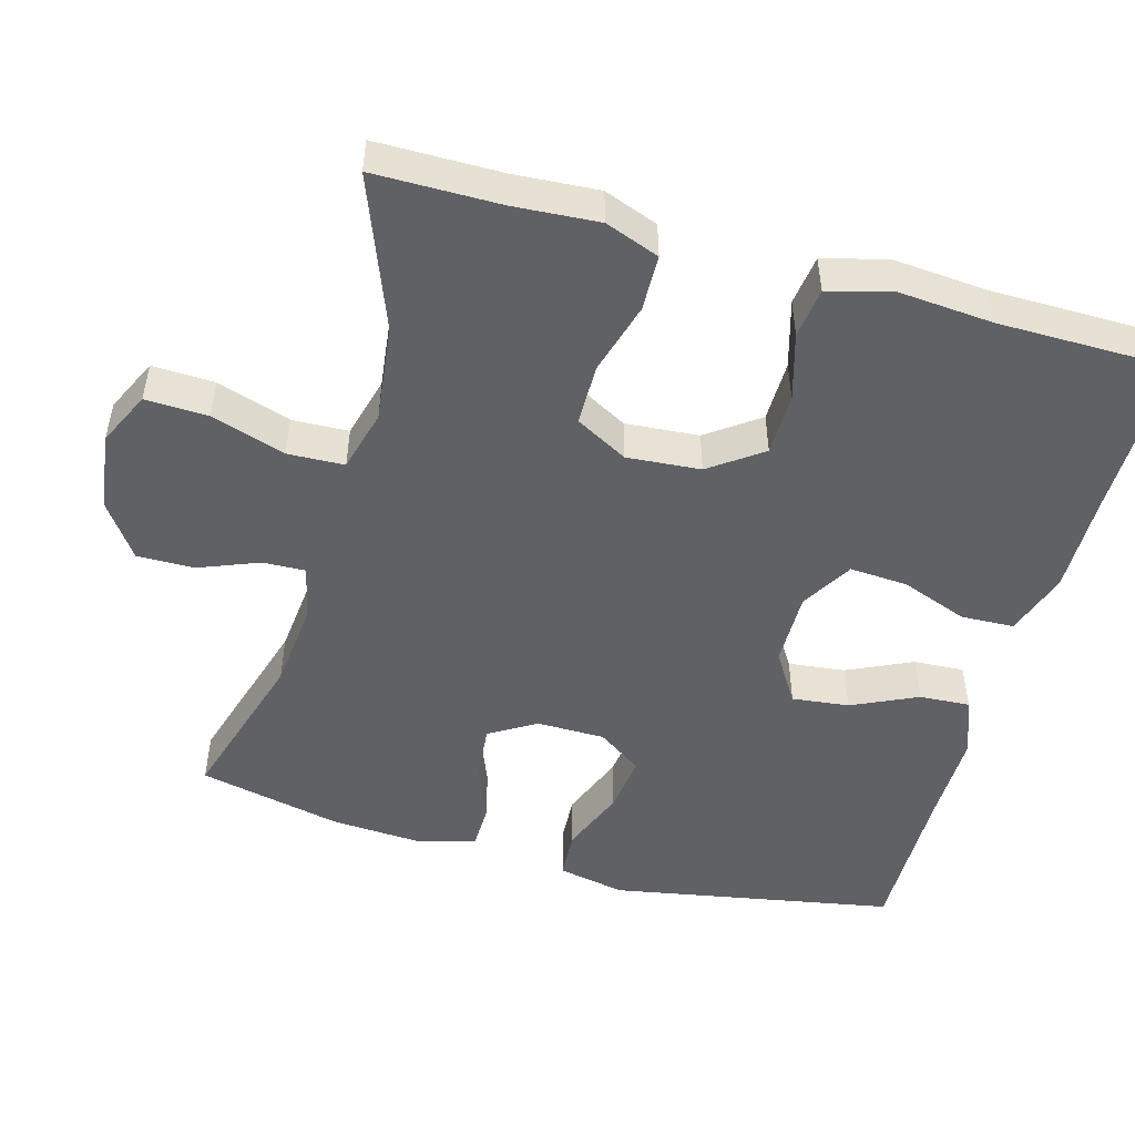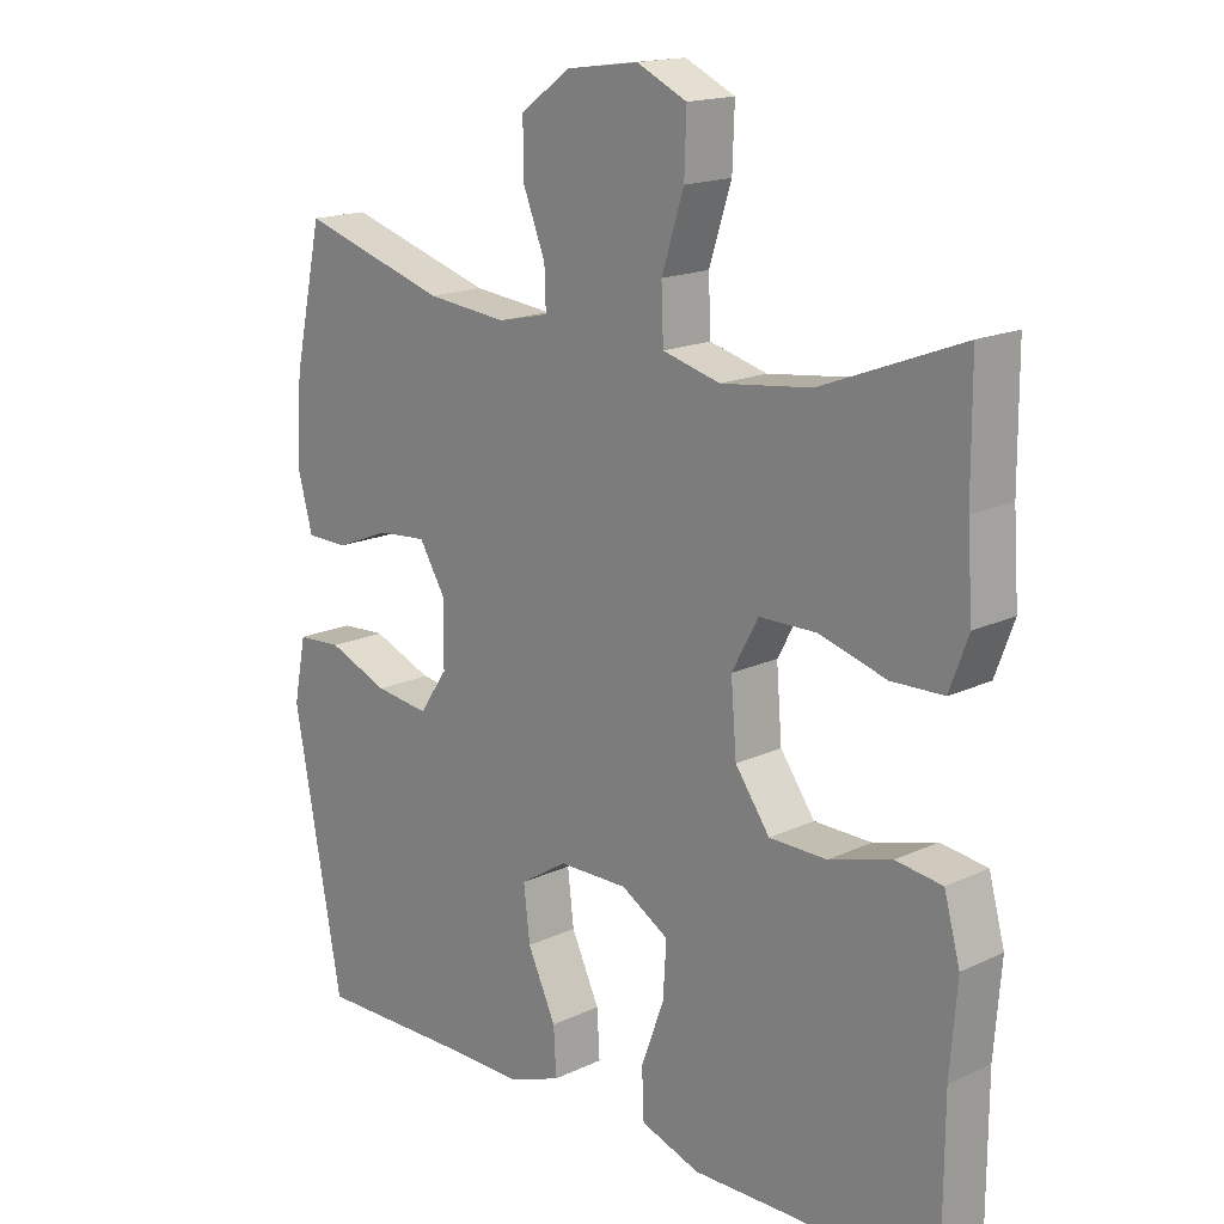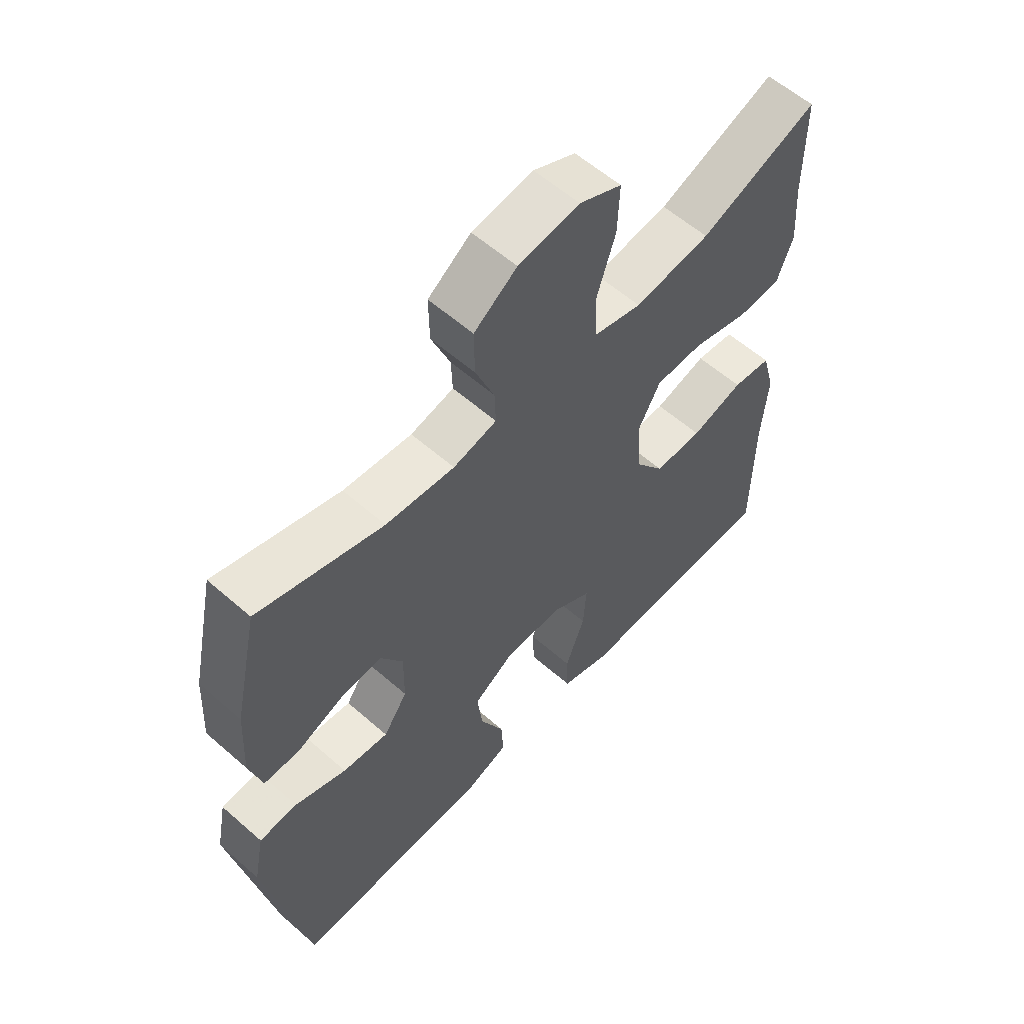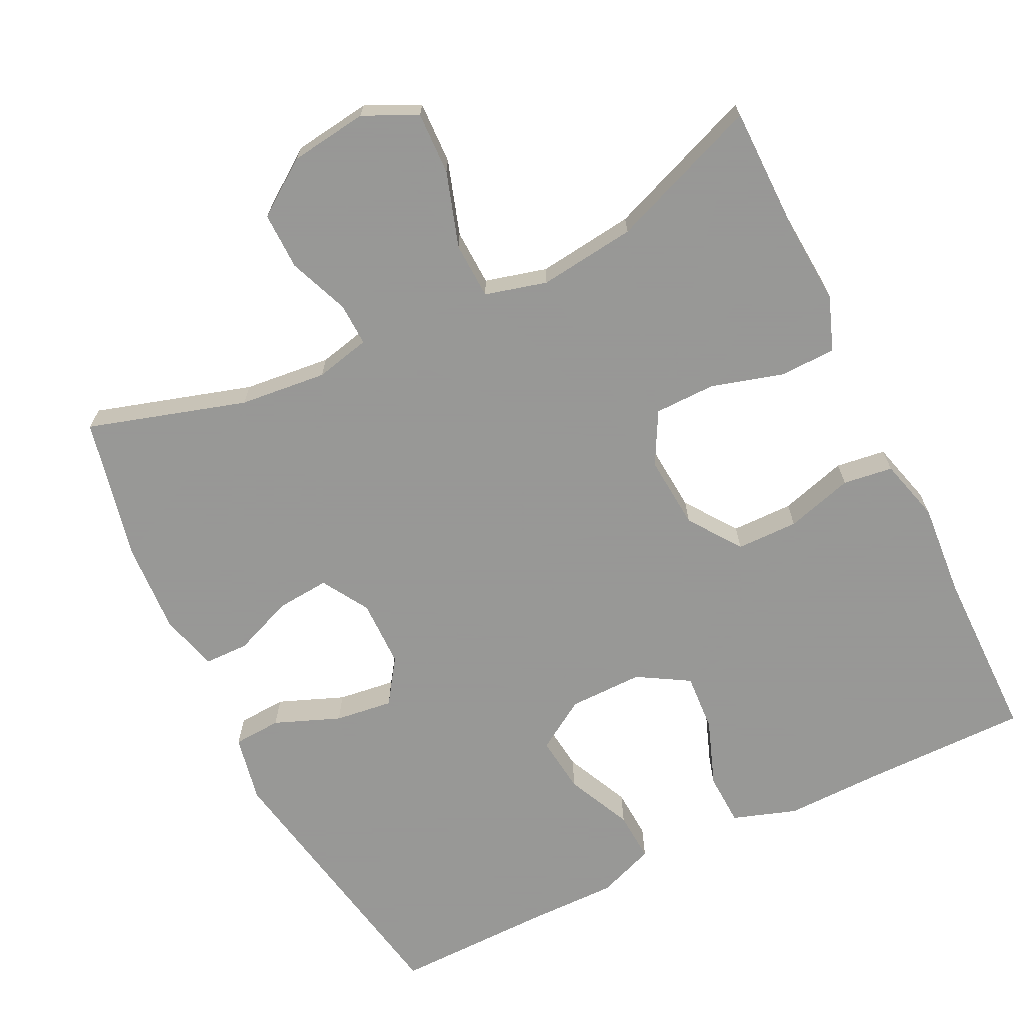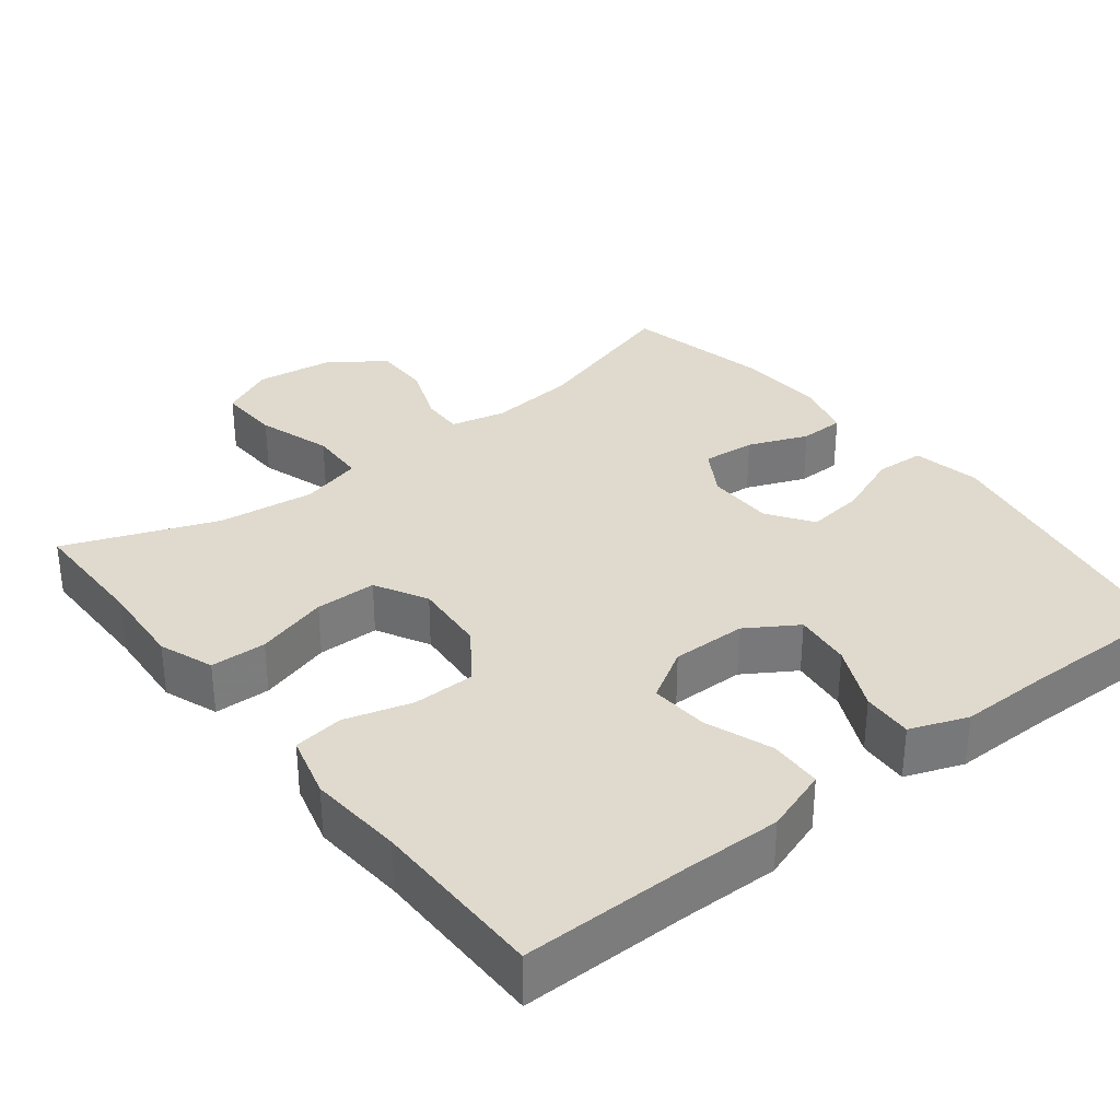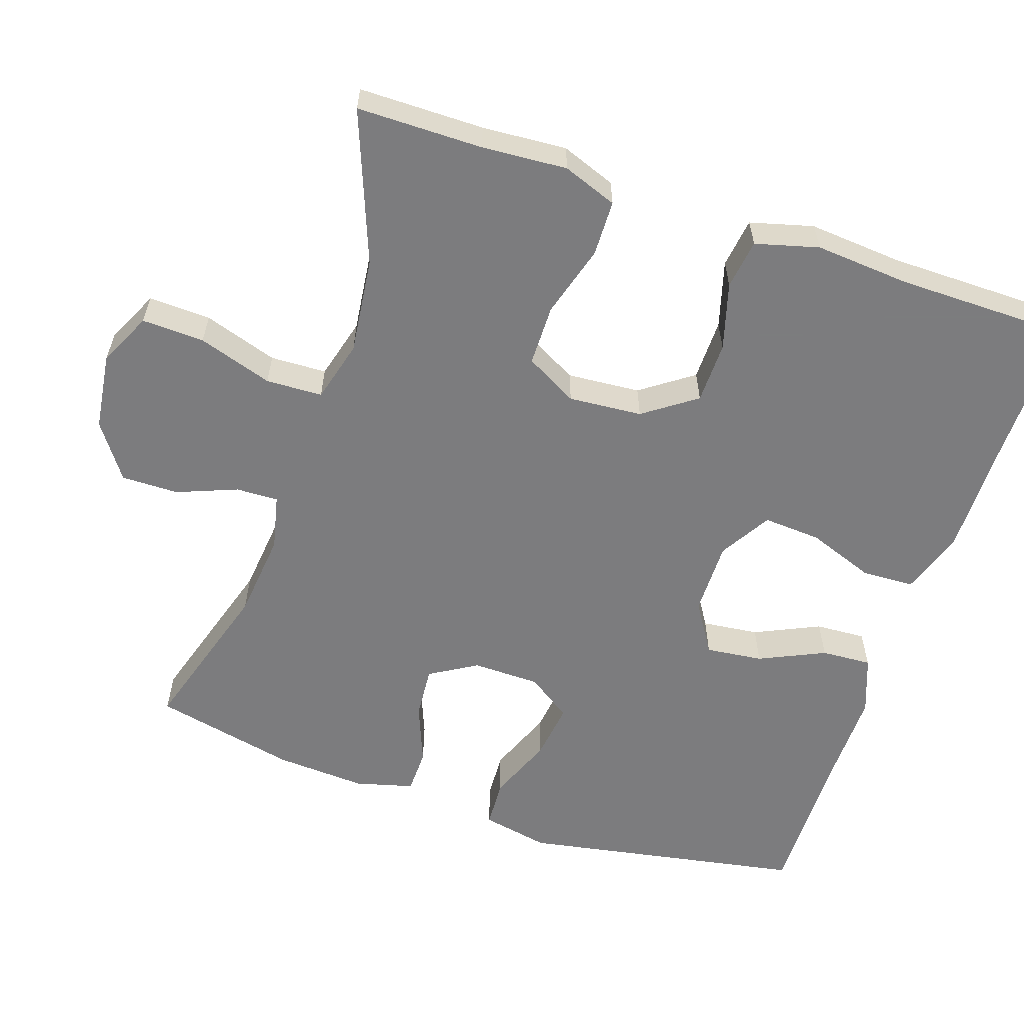
<metadata>
{"format":"obj","ext":"obj","renderer":"f3d","projection":"perspective","resolution":1024,"background":"white","views":[{"elev":-49.8,"azim":74.3,"up":"+Y"},{"elev":16.8,"azim":46.5,"up":"+Z"},{"elev":58.7,"azim":-47.9,"up":"+Z"},{"elev":-68.4,"azim":26.1,"up":"+Y"},{"elev":32.8,"azim":141.8,"up":"+Y"},{"elev":-58.9,"azim":71.3,"up":"+Y"}]}
</metadata>
<code>
v -0.5 0.07 -0.5
v -0.57 0.07 -0.12
v -0.552 0.07 -0.029
v -0.487 0.07 -0.025
v -0.399 0.07 -0.06
v -0.321 0.07 -0.07
v -0.28 0.07 -0.01
v -0.279 0.07 0.081
v -0.317 0.07 0.144
v -0.388 0.07 0.138
v -0.468 0.07 0.106
v -0.528 0.07 0.107
v -0.549 0.07 0.185
v -0.542 0.07 0.307
v -0.5 0.07 0.5
v -0.288 0.07 0.436
v -0.171 0.07 0.424
v -0.097 0.07 0.441
v -0.099 0.07 0.498
v -0.131 0.07 0.579
v -0.132 0.07 0.656
v -0.059 0.07 0.708
v 0.045 0.07 0.722
v 0.117 0.07 0.688
v 0.114 0.07 0.604
v 0.082 0.07 0.504
v 0.085 0.07 0.428
v 0.168 0.07 0.406
v 0.298 0.07 0.422
v 0.5 0.07 0.5
v 0.501 0.07 0.331
v 0.509 0.07 0.217
v 0.482 0.07 0.144
v 0.407 0.07 0.142
v 0.31 0.07 0.17
v 0.228 0.07 0.169
v 0.19 0.07 0.099
v 0.198 0.07 0
v 0.248 0.07 -0.07
v 0.331 0.07 -0.071
v 0.421 0.07 -0.045
v 0.488 0.07 -0.054
v 0.511 0.07 -0.139
v 0.501 0.07 -0.266
v 0.5 0.07 -0.5
v 0.278 0.07 -0.499
v 0.146 0.07 -0.501
v 0.06 0.07 -0.472
v 0.057 0.07 -0.401
v 0.09 0.07 -0.311
v 0.095 0.07 -0.233
v 0.026 0.07 -0.192
v -0.074 0.07 -0.193
v -0.142 0.07 -0.236
v -0.133 0.07 -0.313
v -0.092 0.07 -0.401
v -0.088 0.07 -0.469
v -0.165 0.07 -0.498
v -0.289 0.07 -0.497
v -0.5 0 -0.5
v -0.57 0 -0.12
v -0.552 0 -0.029
v -0.487 0 -0.025
v -0.399 0 -0.06
v -0.321 0 -0.07
v -0.28 0 -0.01
v -0.279 0 0.081
v -0.317 0 0.144
v -0.388 0 0.138
v -0.468 0 0.106
v -0.528 0 0.107
v -0.549 0 0.185
v -0.542 0 0.307
v -0.5 0 0.5
v -0.288 0 0.436
v -0.171 0 0.424
v -0.097 0 0.441
v -0.099 0 0.498
v -0.131 0 0.579
v -0.132 0 0.656
v -0.059 0 0.708
v 0.045 0 0.722
v 0.117 0 0.688
v 0.114 0 0.604
v 0.082 0 0.504
v 0.085 0 0.428
v 0.168 0 0.406
v 0.298 0 0.422
v 0.5 0 0.5
v 0.501 0 0.331
v 0.509 0 0.217
v 0.482 0 0.144
v 0.407 0 0.142
v 0.31 0 0.17
v 0.228 0 0.169
v 0.19 0 0.099
v 0.198 0 0
v 0.248 0 -0.07
v 0.331 0 -0.071
v 0.421 0 -0.045
v 0.488 0 -0.054
v 0.511 0 -0.139
v 0.501 0 -0.266
v 0.5 0 -0.5
v 0.278 0 -0.499
v 0.146 0 -0.501
v 0.06 0 -0.472
v 0.057 0 -0.401
v 0.09 0 -0.311
v 0.095 0 -0.233
v 0.026 0 -0.192
v -0.074 0 -0.193
v -0.142 0 -0.236
v -0.133 0 -0.313
v -0.092 0 -0.401
v -0.088 0 -0.469
v -0.165 0 -0.498
v -0.289 0 -0.497
f 57 58 59
f 56 57 59
f 55 56 59
f 3 4 5
f 2 3 5
f 1 2 5
f 59 1 5
f 55 59 5
f 54 55 5
f 53 54 5 6
f 52 53 6 7
f 51 52 7 8
f 48 49 50
f 47 48 50
f 46 47 50
f 46 50 51
f 45 46 51
f 44 45 51
f 43 44 51
f 42 43 51
f 41 42 51
f 40 41 51
f 39 40 51
f 51 8 9
f 39 51 9
f 38 39 9
f 33 34 35
f 32 33 35
f 31 32 35
f 31 35 36
f 30 31 36
f 29 30 36
f 28 29 36 37
f 24 25 26
f 23 24 26
f 22 23 26
f 21 22 26
f 20 21 26
f 19 20 26
f 18 19 26 27
f 27 28 37
f 18 27 37
f 17 18 37
f 14 15 16
f 13 14 16
f 12 13 16
f 11 12 16
f 10 11 16
f 9 10 16 17
f 9 17 37 38
f 118 117 116
f 118 116 115
f 118 115 114
f 64 63 62
f 64 62 61
f 64 61 60
f 64 60 118
f 64 118 114
f 64 114 113
f 65 64 113 112
f 66 65 112 111
f 67 66 111 110
f 109 108 107
f 109 107 106
f 109 106 105
f 110 109 105
f 110 105 104
f 110 104 103
f 110 103 102
f 110 102 101
f 110 101 100
f 110 100 99
f 110 99 98
f 68 67 110
f 68 110 98
f 68 98 97
f 94 93 92
f 94 92 91
f 94 91 90
f 95 94 90
f 95 90 89
f 95 89 88
f 96 95 88 87
f 85 84 83
f 85 83 82
f 85 82 81
f 85 81 80
f 85 80 79
f 85 79 78
f 86 85 78 77
f 96 87 86
f 96 86 77
f 96 77 76
f 75 74 73
f 75 73 72
f 75 72 71
f 75 71 70
f 75 70 69
f 76 75 69 68
f 97 96 76 68
f 1 60 61 2
f 2 61 62 3
f 3 62 63 4
f 4 63 64 5
f 5 64 65 6
f 6 65 66 7
f 7 66 67 8
f 8 67 68 9
f 9 68 69 10
f 10 69 70 11
f 11 70 71 12
f 12 71 72 13
f 13 72 73 14
f 14 73 74 15
f 15 74 75 16
f 16 75 76 17
f 17 76 77 18
f 18 77 78 19
f 19 78 79 20
f 20 79 80 21
f 21 80 81 22
f 22 81 82 23
f 23 82 83 24
f 24 83 84 25
f 25 84 85 26
f 26 85 86 27
f 27 86 87 28
f 28 87 88 29
f 29 88 89 30
f 30 89 90 31
f 31 90 91 32
f 32 91 92 33
f 33 92 93 34
f 34 93 94 35
f 35 94 95 36
f 36 95 96 37
f 37 96 97 38
f 38 97 98 39
f 39 98 99 40
f 40 99 100 41
f 41 100 101 42
f 42 101 102 43
f 43 102 103 44
f 44 103 104 45
f 45 104 105 46
f 46 105 106 47
f 47 106 107 48
f 48 107 108 49
f 49 108 109 50
f 50 109 110 51
f 51 110 111 52
f 52 111 112 53
f 53 112 113 54
f 54 113 114 55
f 55 114 115 56
f 56 115 116 57
f 57 116 117 58
f 58 117 118 59
f 59 118 60 1

</code>
